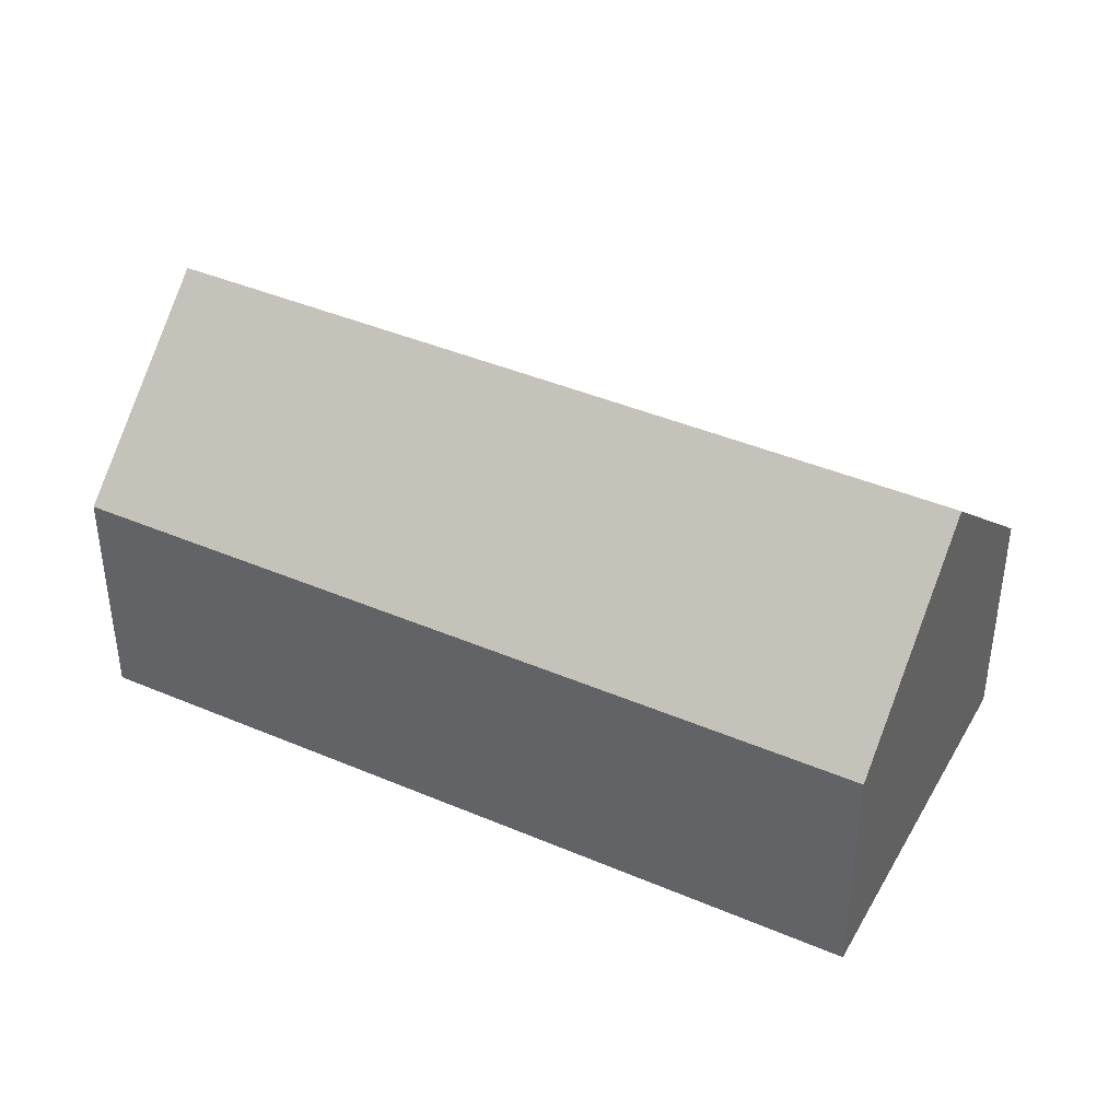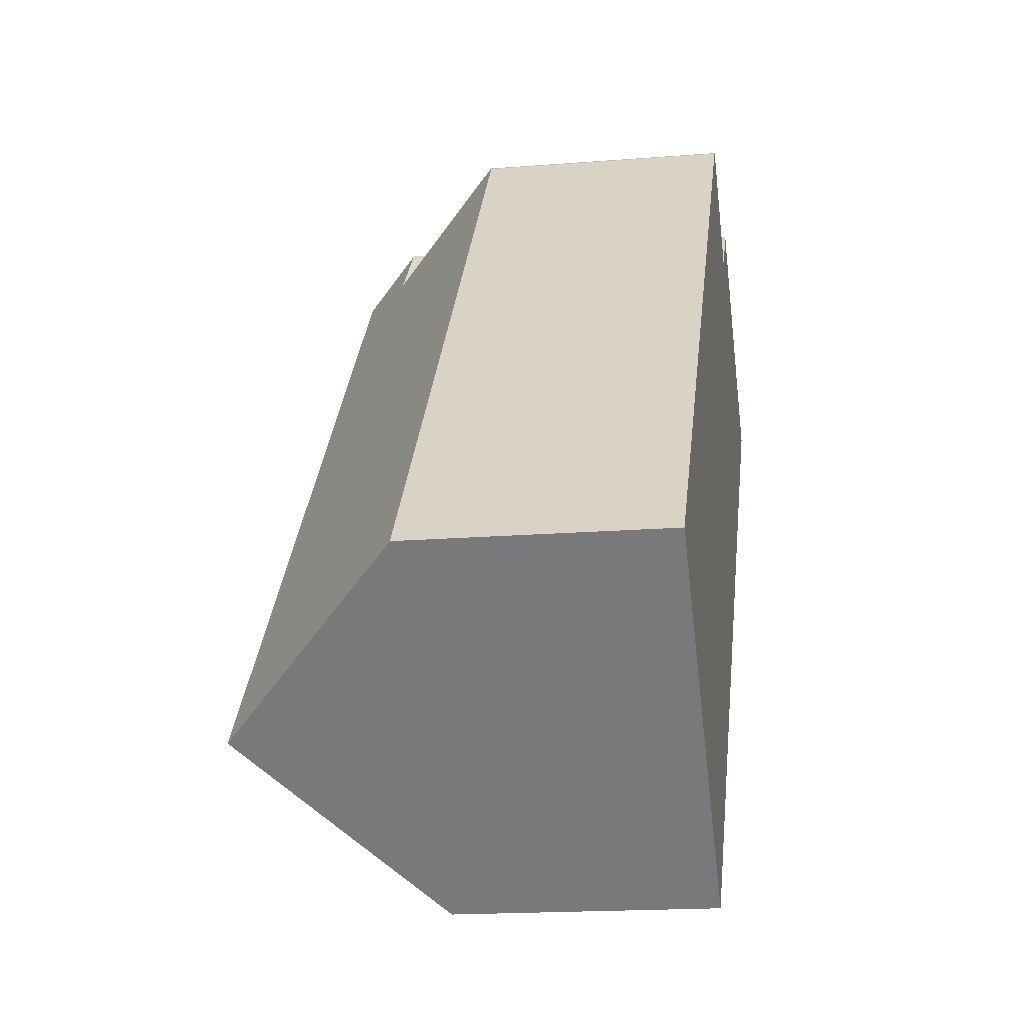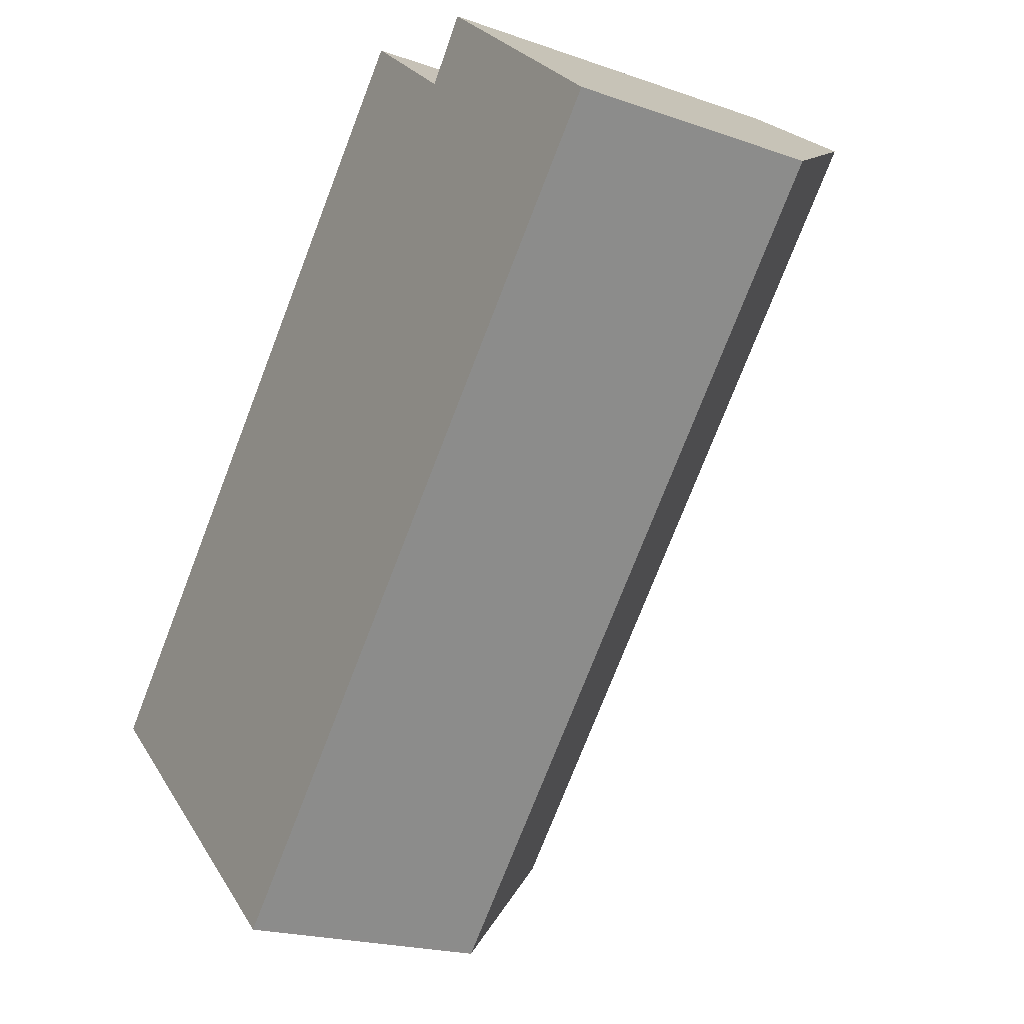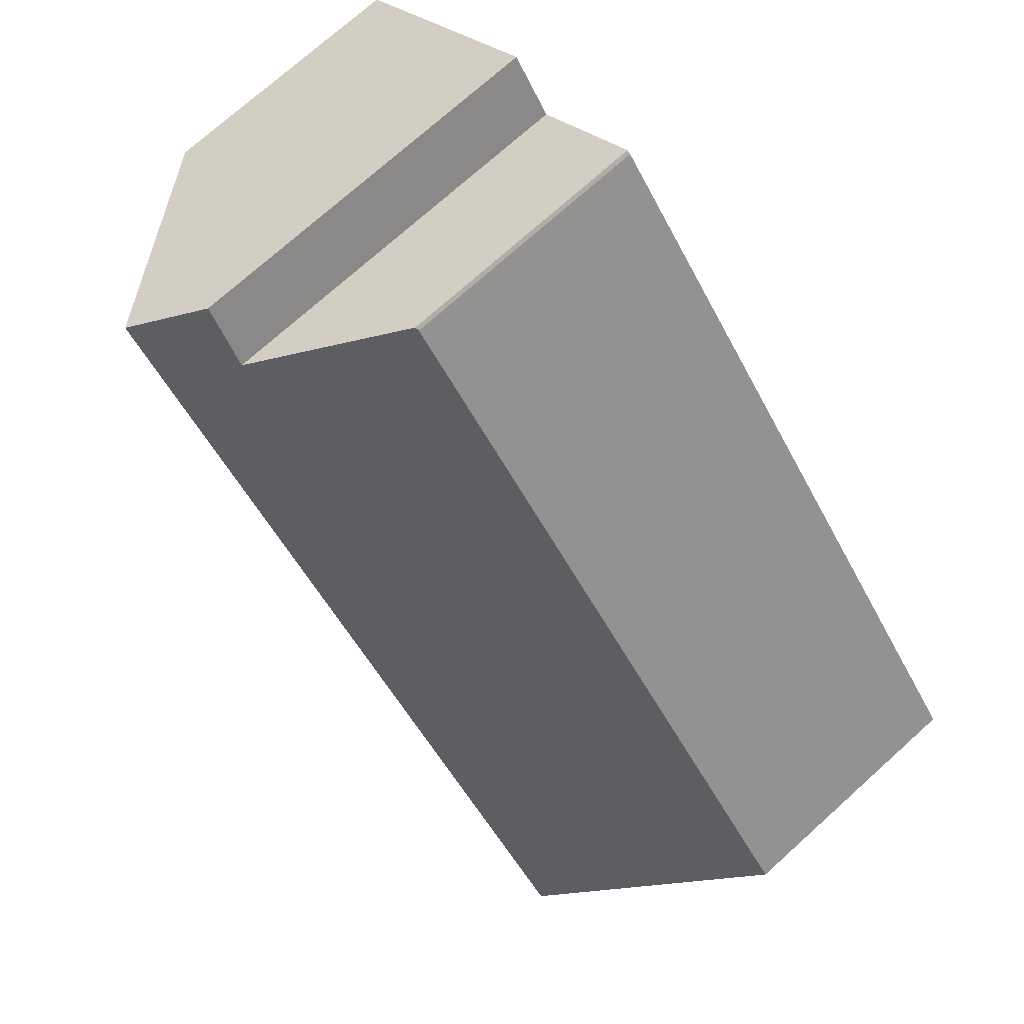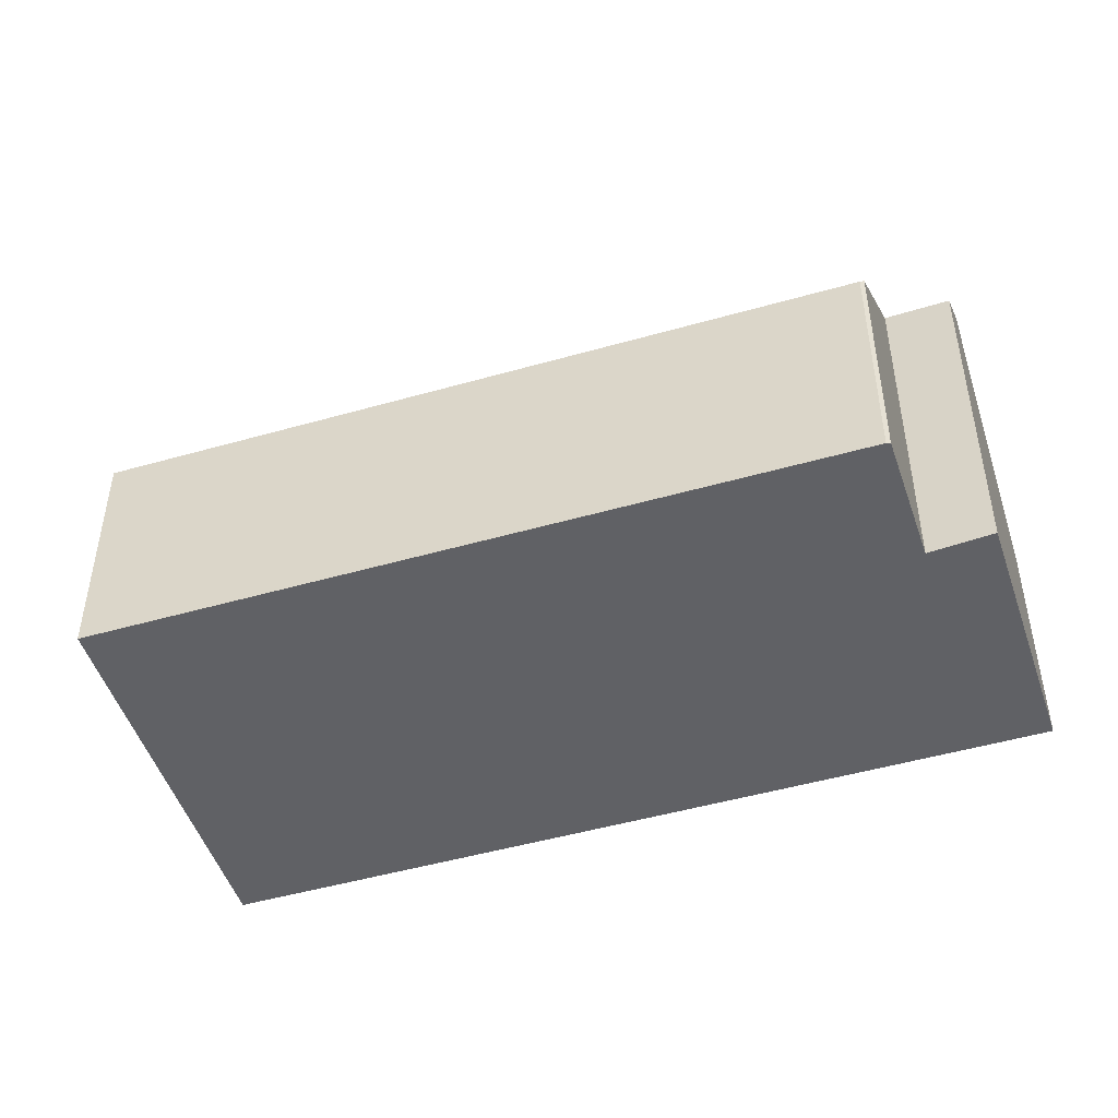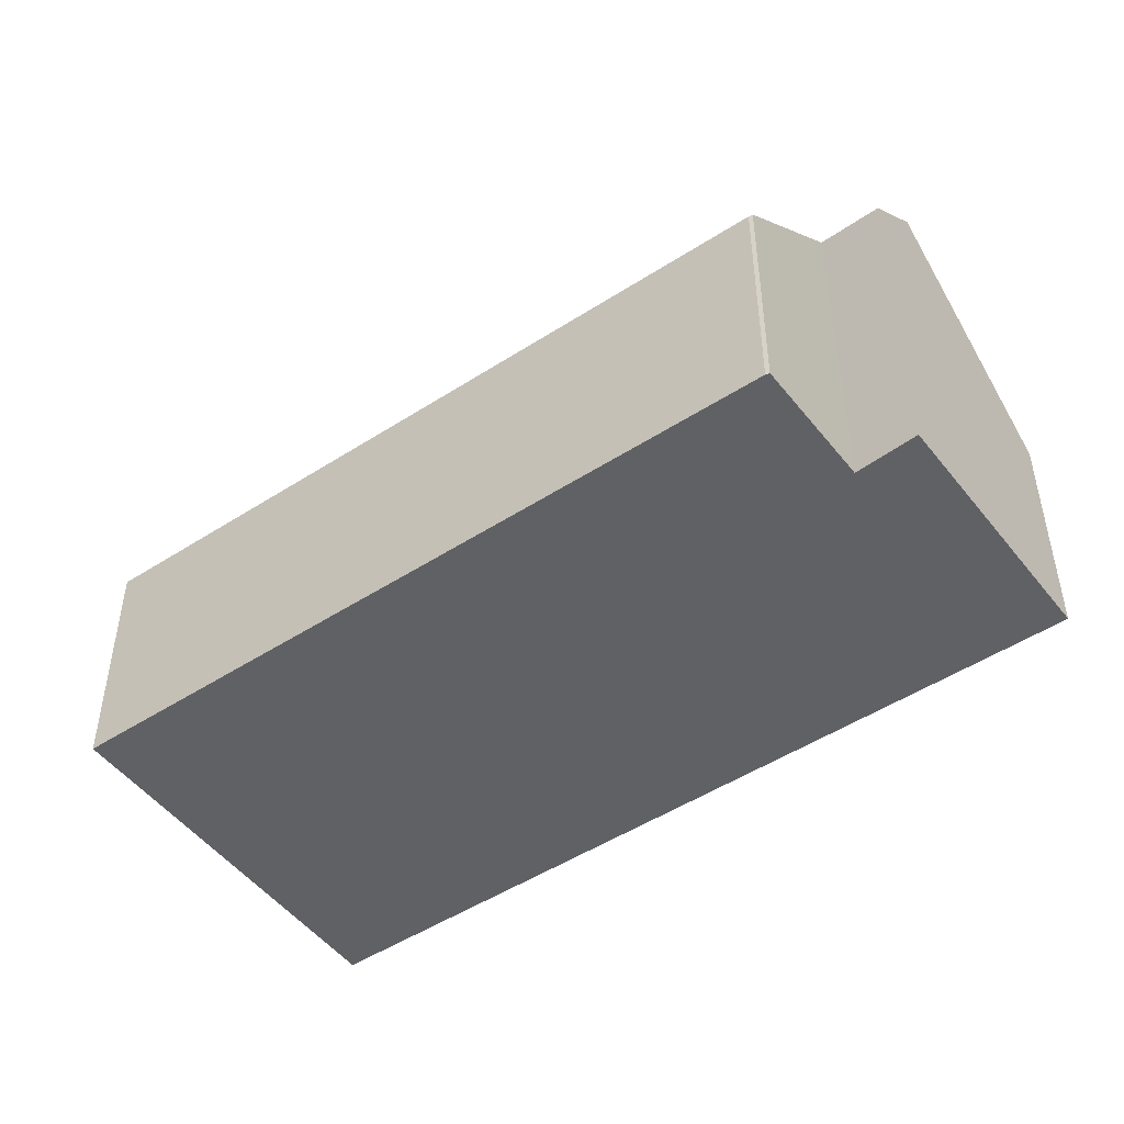
<metadata>
{"format":"obj","ext":"obj","renderer":"f3d","projection":"perspective","resolution":1024,"background":"white","views":[{"elev":41.5,"azim":158.5,"up":"+Y"},{"elev":-17.8,"azim":-81.1,"up":"+Z"},{"elev":-20.0,"azim":56.9,"up":"+Z"},{"elev":73.4,"azim":-132.0,"up":"+Z"},{"elev":-48.5,"azim":-31.1,"up":"+Y"},{"elev":-49.0,"azim":-13.1,"up":"+Y"}]}
</metadata>
<code>
v  2.918 8.1 -2.555
v  12.71 6.957 10.64
v  13.71 8.1 9.786
v  11.92 7.031 9.607
v  10.22 5.086 11.05
v  9.924 4.751 11.3
v  9.857 4.734 11.26
v  0 4.726 2.894e-16
v  5.872 4.73 -5.061
v  16.66 4.73 7.271
v  5.832 4.73 -5.107
v  9.924 -6.922e-16 11.3
v  9.857 -6.893e-16 11.26
v  11.92 -5.883e-16 9.607
v  12.71 -6.515e-16 10.64
v  0 0 0
v  10.22 -6.769e-16 11.05
v  16.66 -4.452e-16 7.271
v  13.71 -5.992e-16 9.786
v  5.872 3.099e-16 -5.061
v  5.832 3.127e-16 -5.107
v  2.918 1.564e-16 -2.555
g defaultobject
f 1 2 3
f 2 1 4
f 4 1 5
f 5 1 6
f 6 1 7
f 7 1 8
f 9 3 10
f 3 9 1
f 1 9 11
f 7 12 6
f 12 7 13
f 14 2 4
f 2 14 15
f 8 13 7
f 13 8 16
f 5 14 4
f 14 5 6
f 14 6 12
f 14 12 17
f 2 10 3
f 10 2 15
f 10 15 18
f 18 15 19
f 18 9 10
f 9 18 20
f 9 20 11
f 11 20 21
f 11 8 1
f 8 11 21
f 8 21 22
f 8 22 16
f 19 20 18
f 20 19 15
f 20 15 14
f 20 14 17
f 20 17 12
f 20 12 13
f 20 13 16
f 20 16 22
f 20 22 21

</code>
